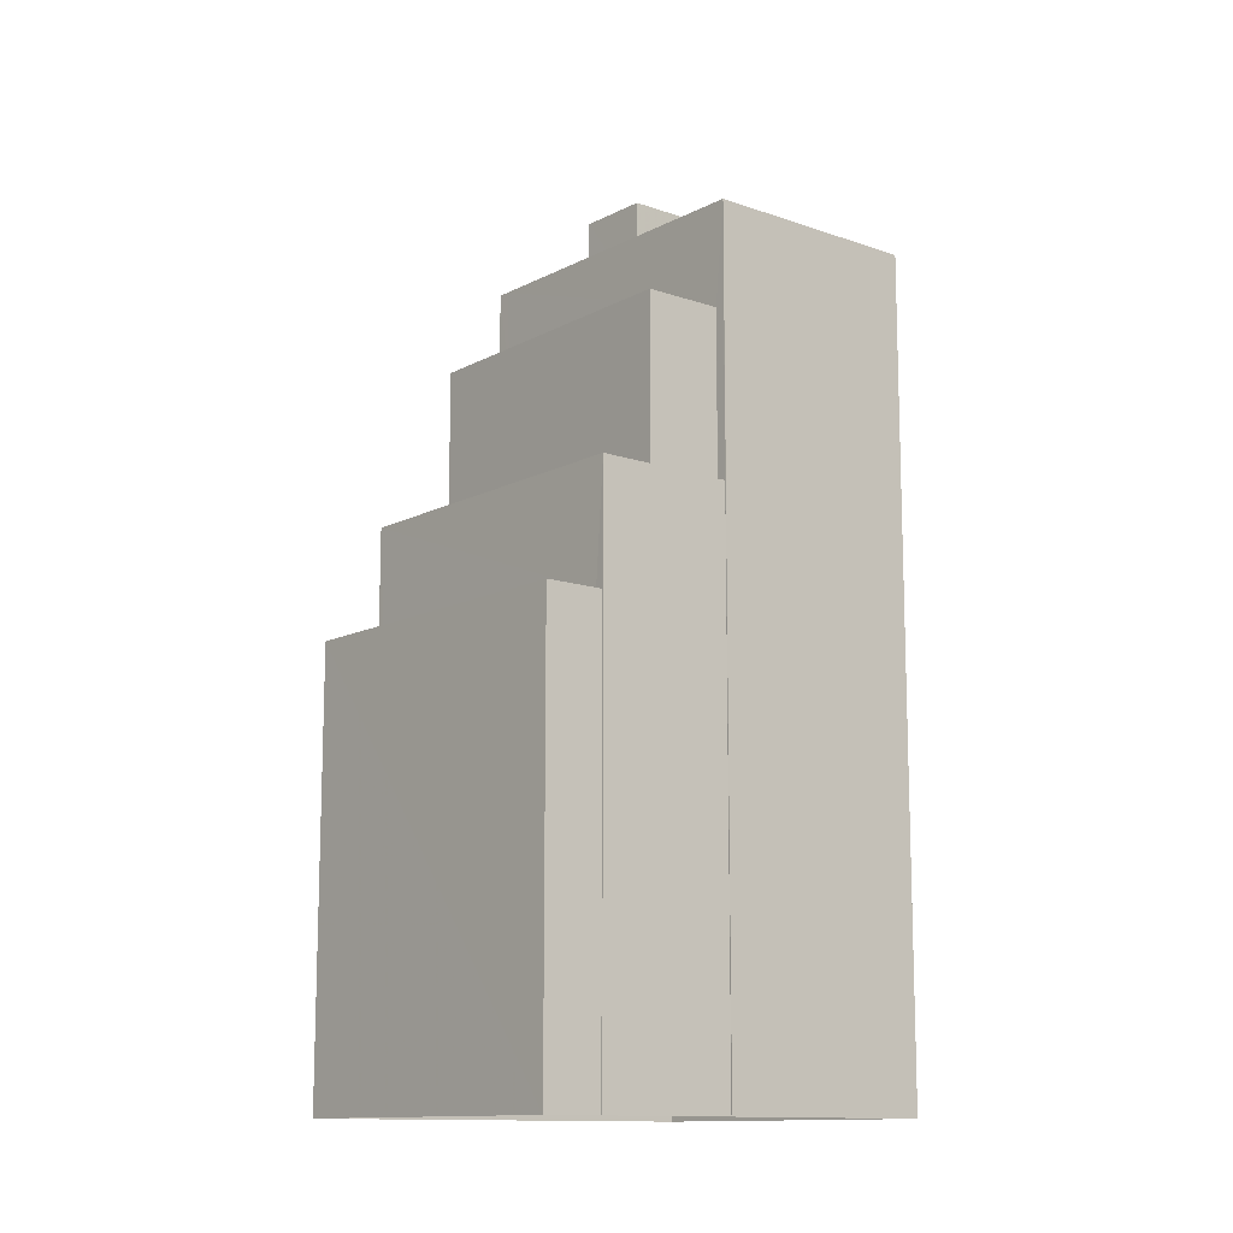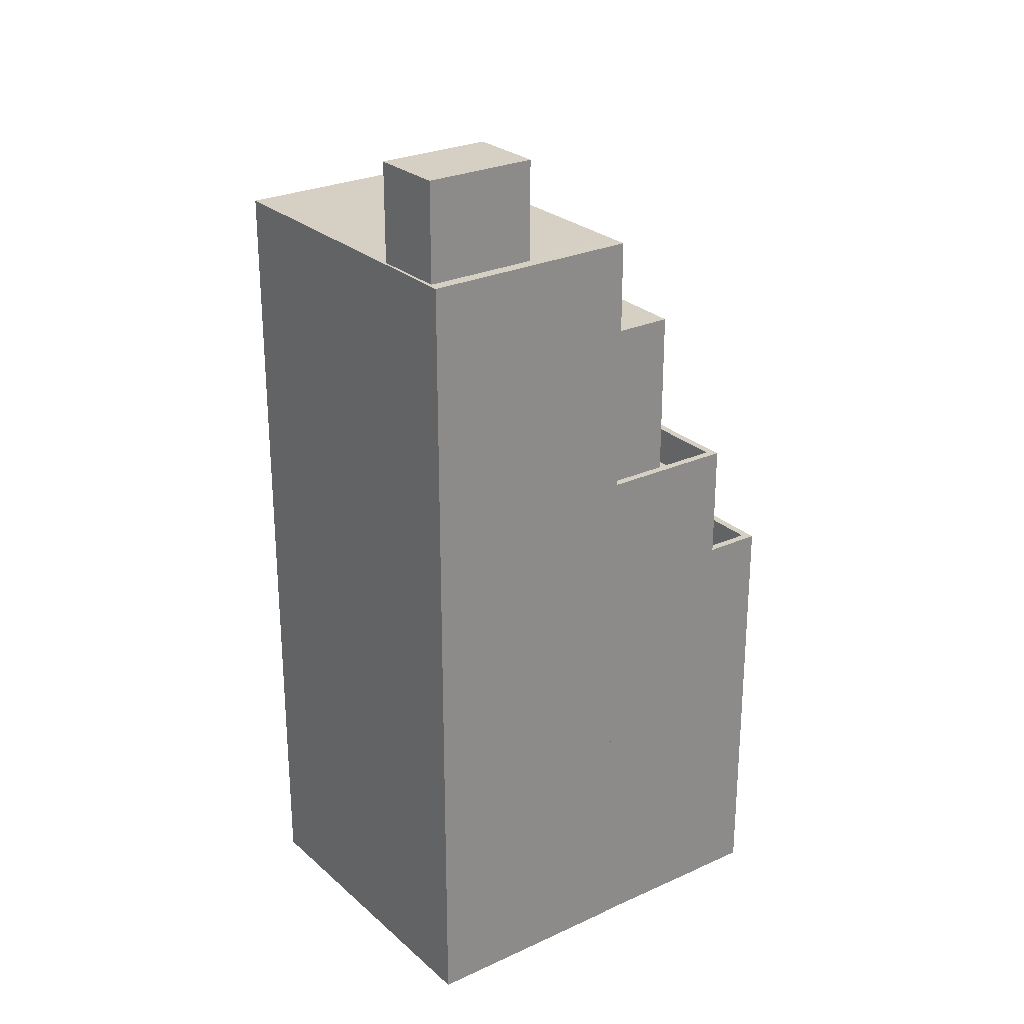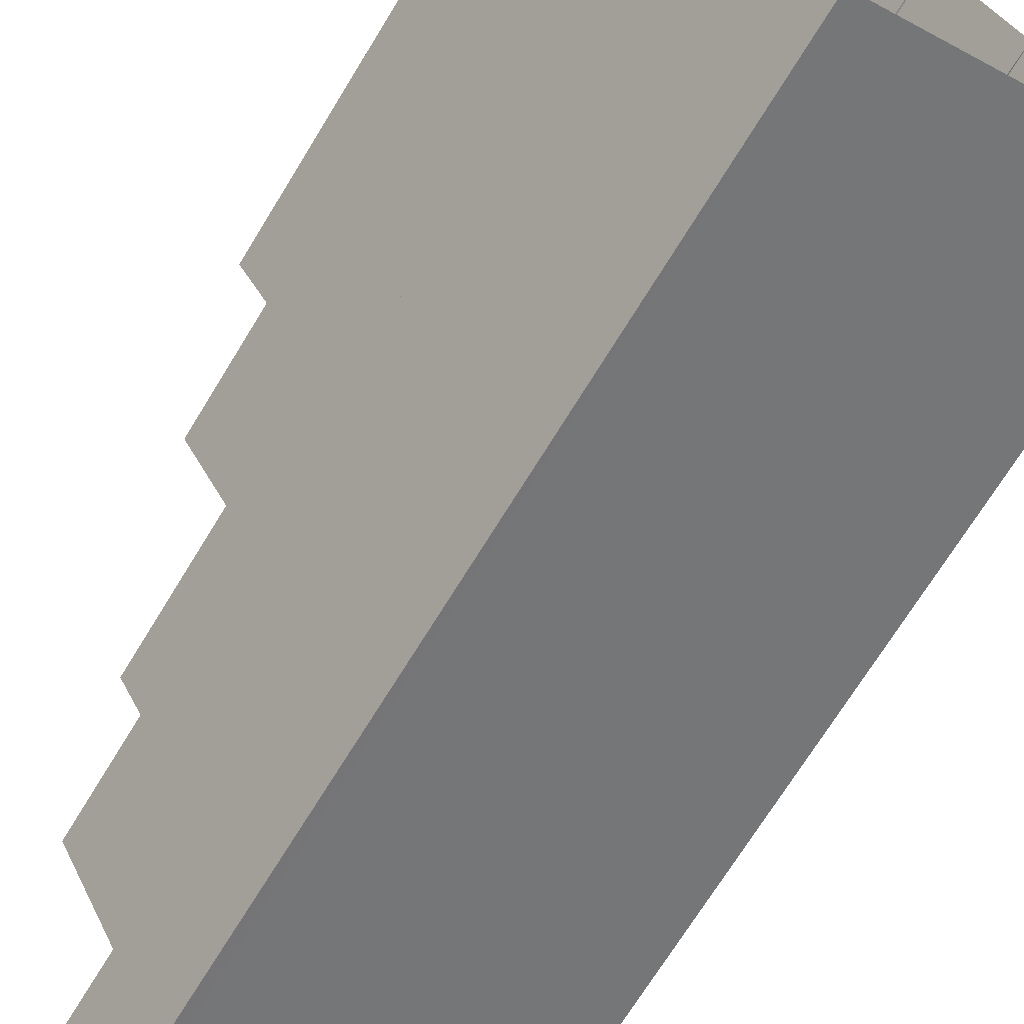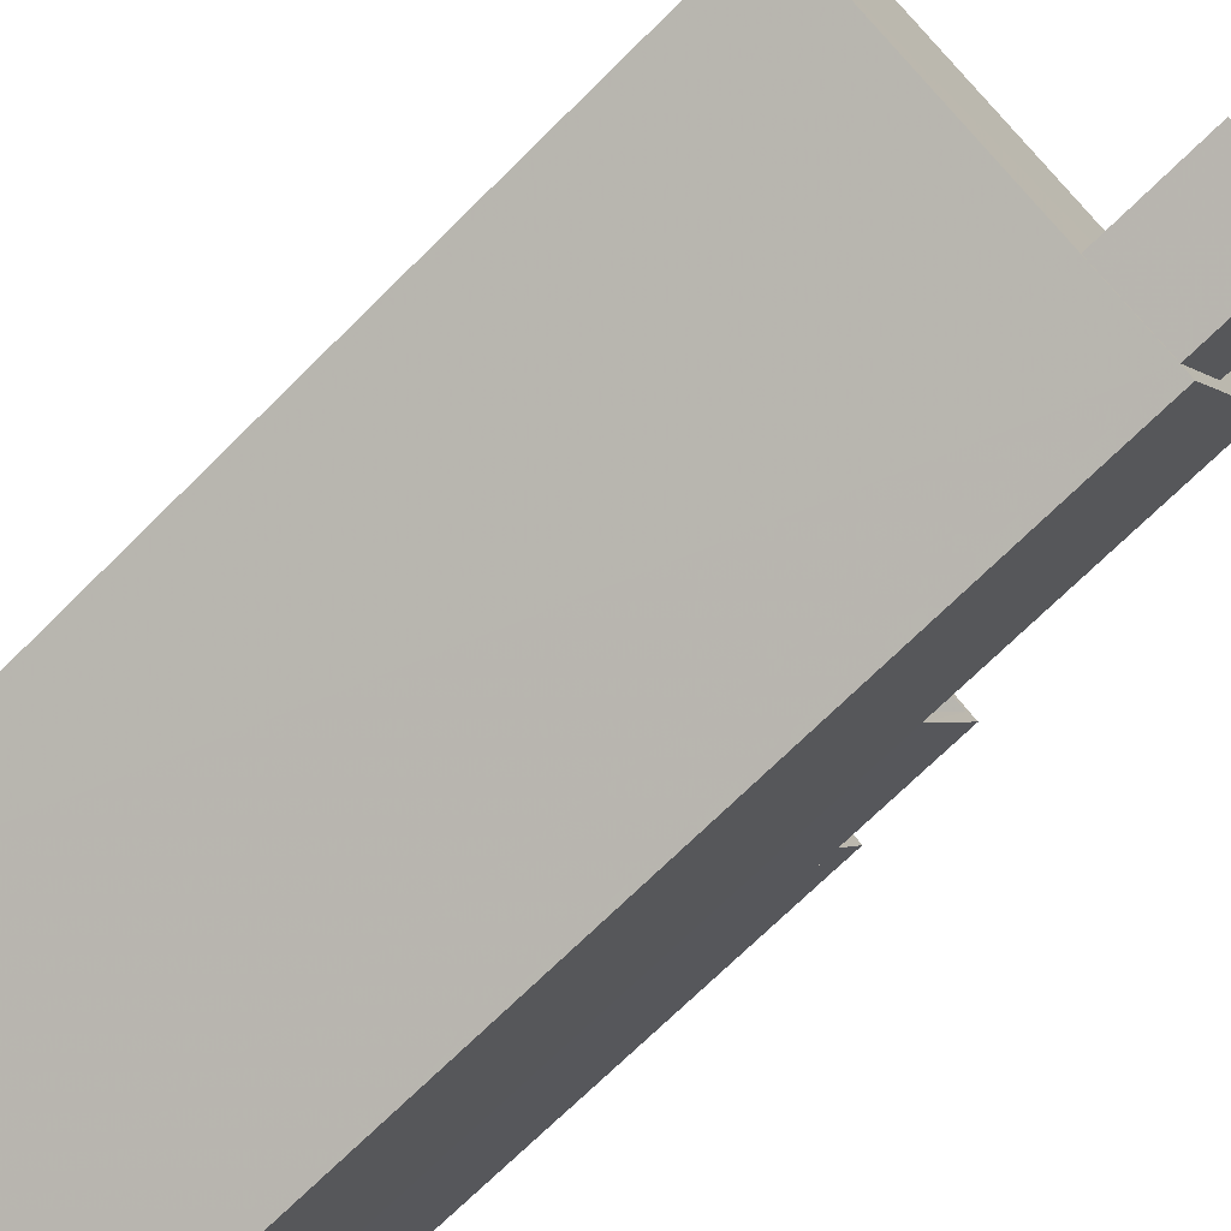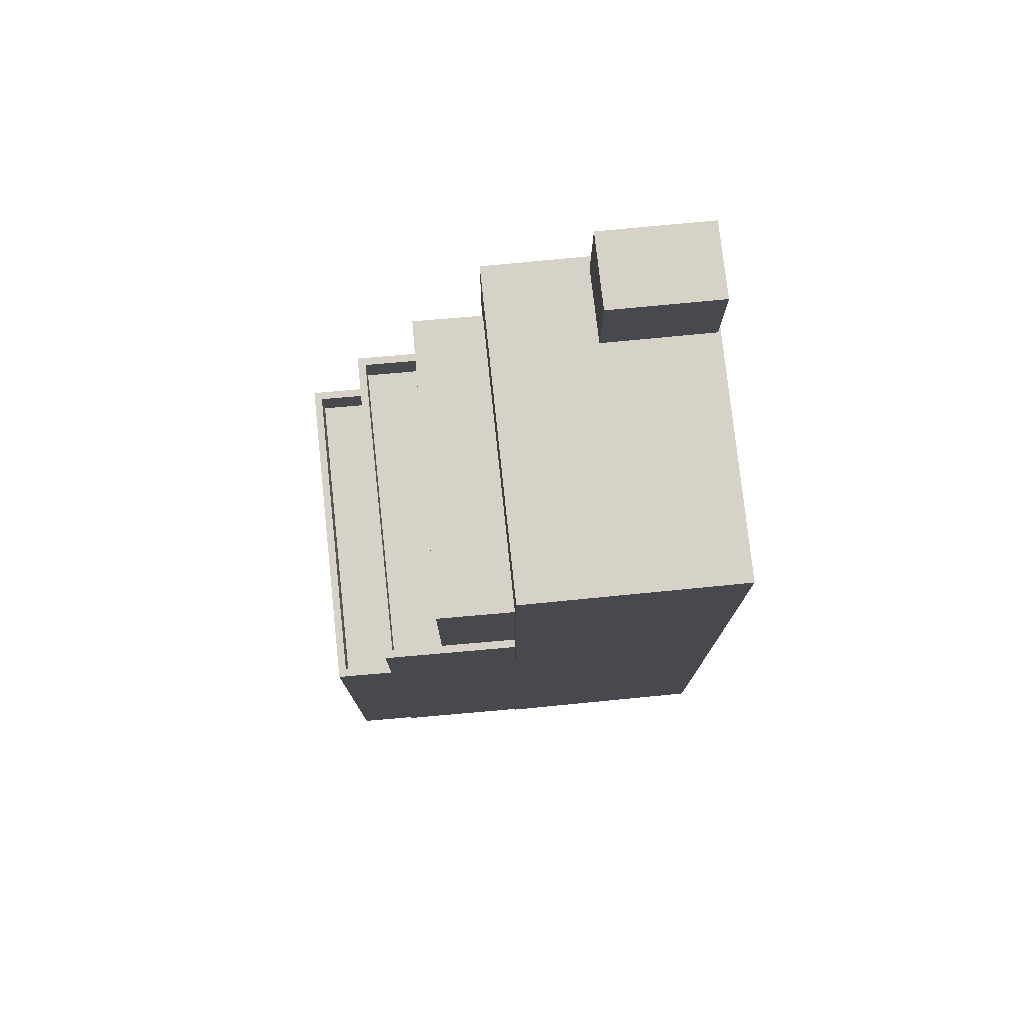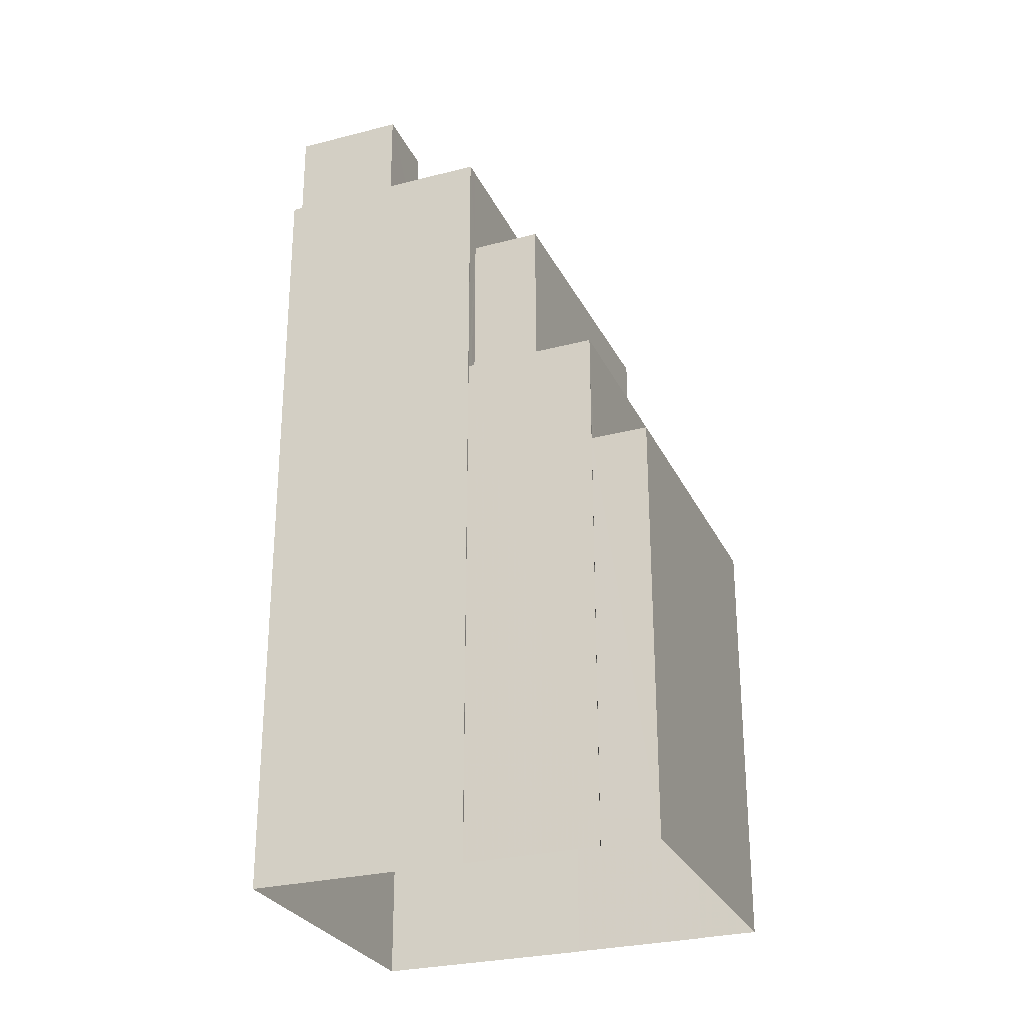
<metadata>
{"format":"obj","ext":"obj","renderer":"f3d","projection":"perspective","resolution":1024,"background":"white","views":[{"elev":-12.4,"azim":-156.7,"up":"+Z"},{"elev":26.4,"azim":26.8,"up":"+Z"},{"elev":-70.2,"azim":148.6,"up":"+Y"},{"elev":-70.9,"azim":-45.2,"up":"+Y"},{"elev":77.6,"azim":-122.8,"up":"+Z"},{"elev":-27.6,"azim":84.3,"up":"+Z"}]}
</metadata>
<code>
v -5545 -3.577e+04 3.464
v -5553 -3.577e+04 3.466
v -5550 -3.576e+04 3.468
v -5541 -3.576e+04 3.467
v -5548 -3.576e+04 3.469
v -5540 -3.576e+04 3.467
v -5550 -3.576e+04 3.468
v -5543 -3.576e+04 3.465
v -5543 -3.576e+04 3.465
v -5541 -3.576e+04 3.467
v -5549 -3.576e+04 3.469
v -5549 -3.576e+04 3.469
v -5543 -3.576e+04 21.42
v -5542 -3.576e+04 21.42
v -5549 -3.576e+04 21.43
v -5550 -3.576e+04 21.43
v -5548 -3.576e+04 16.31
v -5550 -3.576e+04 16.31
v -5549 -3.576e+04 16.31
v -5550 -3.576e+04 16.31
v -5542 -3.576e+04 16.31
v -5541 -3.576e+04 16.31
v -5543 -3.576e+04 16.31
v -5543 -3.576e+04 16.31
v -5543 -3.576e+04 17.31
v -5543 -3.576e+04 17.31
v -5541 -3.576e+04 17.31
v -5550 -3.576e+04 17.31
v -5548 -3.576e+04 17.31
v -5549 -3.576e+04 17.31
v -5541 -3.576e+04 17.31
v -5550 -3.576e+04 17.31
v -5541 -3.576e+04 13.34
v -5541 -3.576e+04 13.34
v -5548 -3.576e+04 13.34
v -5548 -3.576e+04 13.34
v -5541 -3.576e+04 14.34
v -5541 -3.576e+04 14.34
v -5541 -3.576e+04 14.34
v -5540 -3.576e+04 14.34
v -5548 -3.576e+04 14.34
v -5548 -3.576e+04 14.34
v -5549 -3.576e+04 14.34
v -5548 -3.576e+04 14.34
v -5544 -3.577e+04 23.96
v -5543 -3.576e+04 23.96
v -5543 -3.576e+04 23.96
v -5545 -3.577e+04 23.96
v -5546 -3.577e+04 23.96
v -5546 -3.577e+04 23.96
v -5546 -3.577e+04 23.96
v -5547 -3.577e+04 23.96
v -5550 -3.576e+04 23.96
v -5553 -3.577e+04 23.96
v -5546 -3.577e+04 26.47
v -5547 -3.577e+04 26.47
v -5546 -3.577e+04 26.47
v -5544 -3.577e+04 26.47
f 1 2 3
f 4 5 6
f 3 2 7
f 8 1 9
f 4 10 9
f 5 4 11
f 11 3 12
f 1 3 9
f 9 11 4
f 9 3 11
f 13 14 15
f 16 13 15
f 17 18 19
f 18 20 19
f 21 22 17
f 23 22 21
f 24 23 21
f 21 17 19
f 25 26 27
f 28 29 30
f 26 31 27
f 32 29 28
f 27 31 30
f 29 27 30
f 33 34 35
f 36 33 35
f 37 38 39
f 38 40 39
f 41 42 43
f 39 40 44
f 42 39 44
f 43 42 44
f 45 46 47
f 46 45 48
f 49 48 50
f 48 45 50
f 47 51 45
f 52 49 50
f 53 51 47
f 54 52 51
f 52 54 49
f 54 51 53
f 55 56 57
f 58 55 57
f 16 15 19
f 20 16 19
f 14 19 15
f 14 21 19
f 13 21 14
f 13 24 21
f 25 27 22
f 23 25 22
f 32 17 29
f 32 18 17
f 27 29 17
f 22 27 17
f 4 38 10
f 31 10 38
f 31 41 30
f 12 43 11
f 30 43 12
f 37 33 36
f 31 38 37
f 41 37 36
f 41 43 30
f 31 37 41
f 28 30 12
f 3 28 12
f 26 10 31
f 26 9 10
f 37 39 34
f 33 37 34
f 41 35 42
f 41 36 35
f 39 35 34
f 39 42 35
f 43 44 5
f 11 43 5
f 40 6 5
f 44 40 5
f 38 6 40
f 38 4 6
f 3 7 28
f 9 26 8
f 7 53 28
f 24 25 23
f 46 8 26
f 20 18 32
f 25 24 13
f 47 46 13
f 16 53 47
f 20 32 16
f 16 47 13
f 26 25 13
f 32 28 16
f 28 53 16
f 13 46 26
f 8 48 1
f 8 46 48
f 49 2 1
f 1 48 49
f 54 2 49
f 54 53 7
f 2 54 7
f 52 57 56
f 52 50 57
f 51 56 55
f 51 52 56
f 51 55 58
f 45 51 58
f 45 58 57
f 50 45 57

</code>
